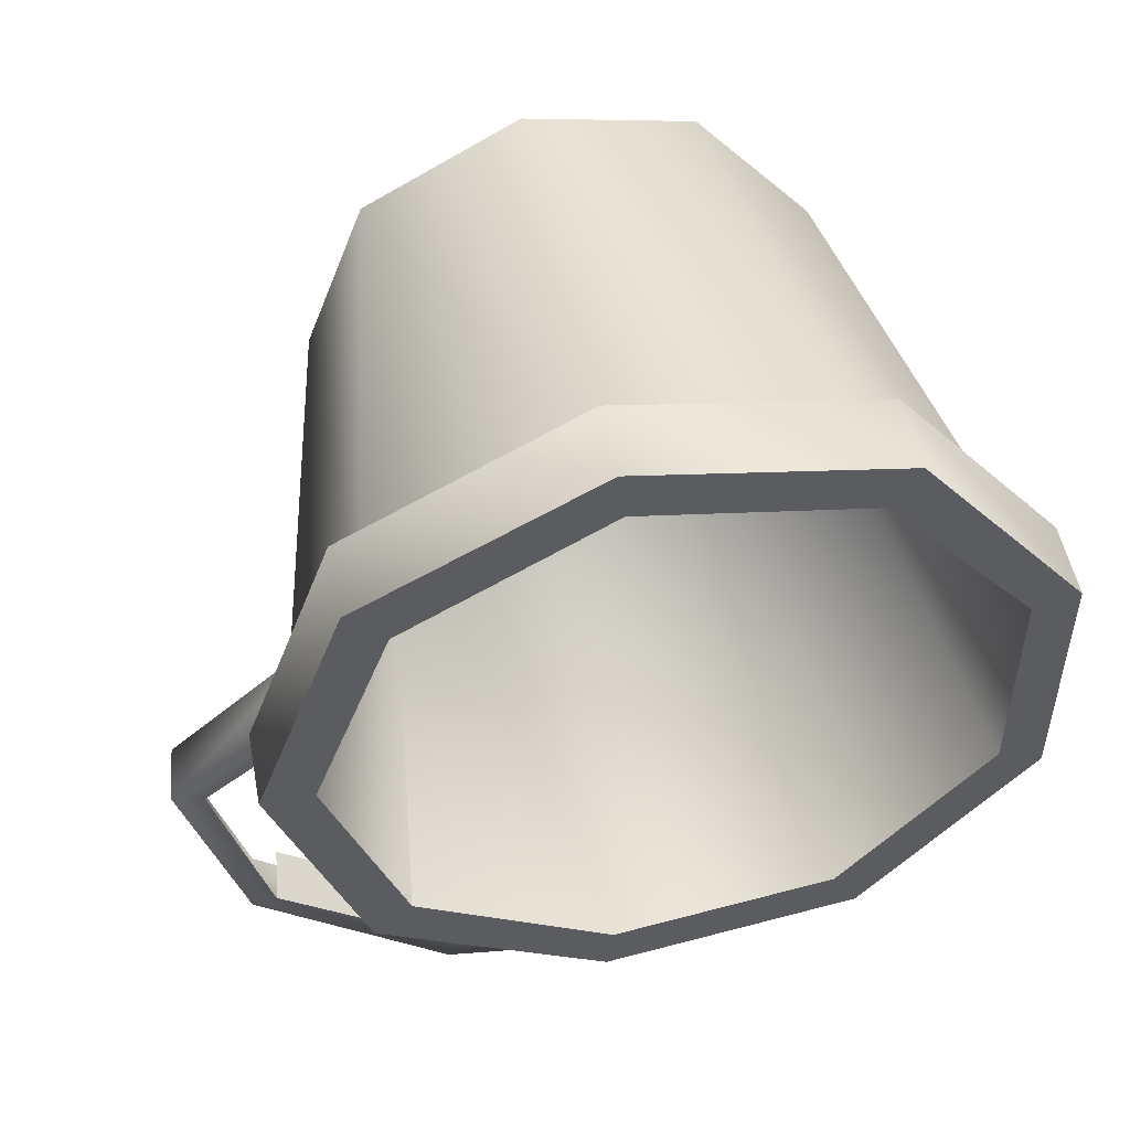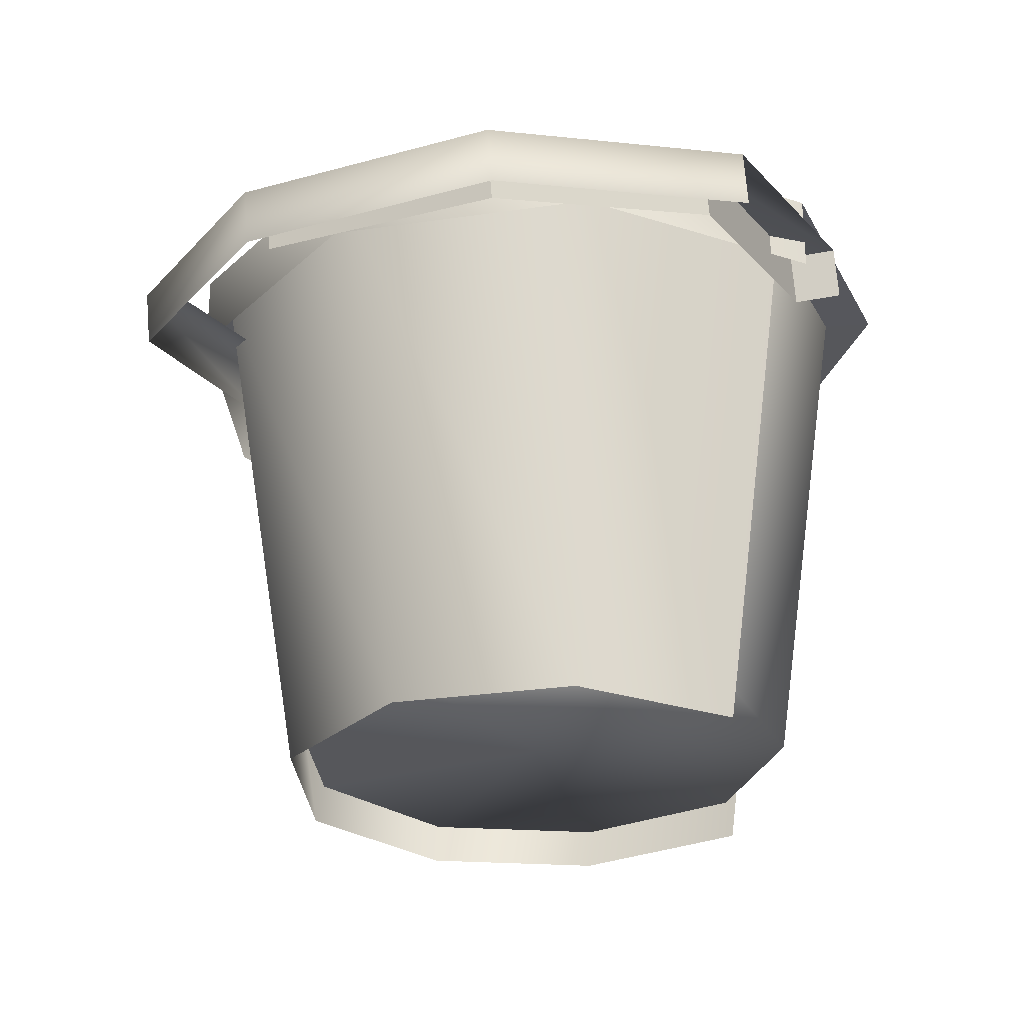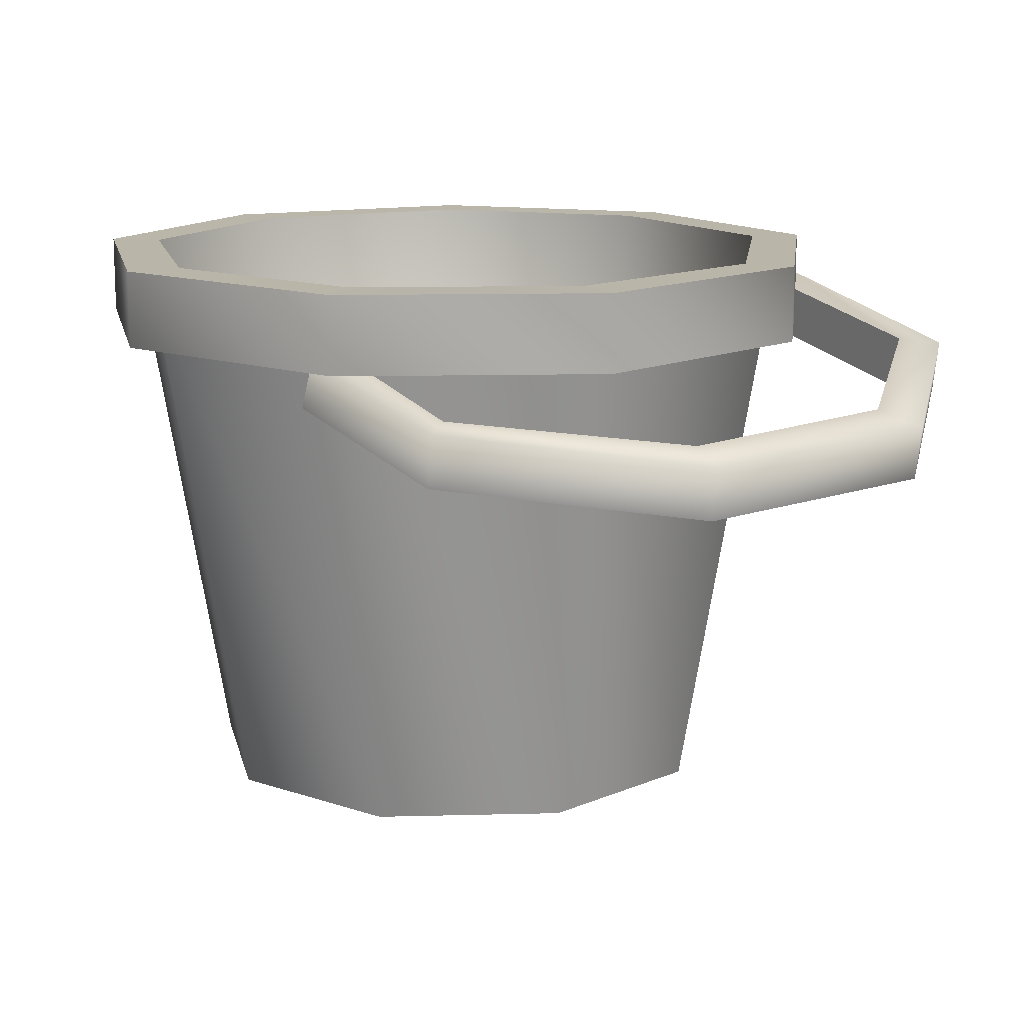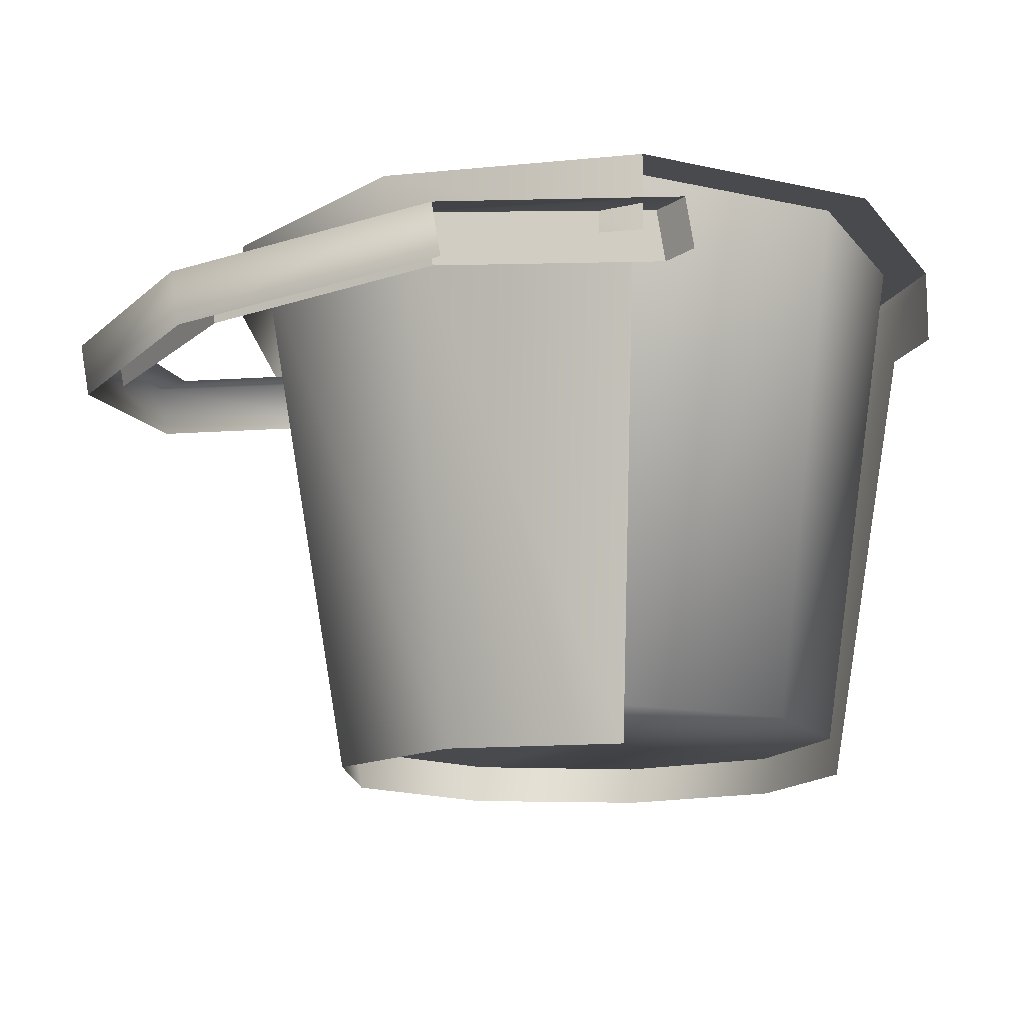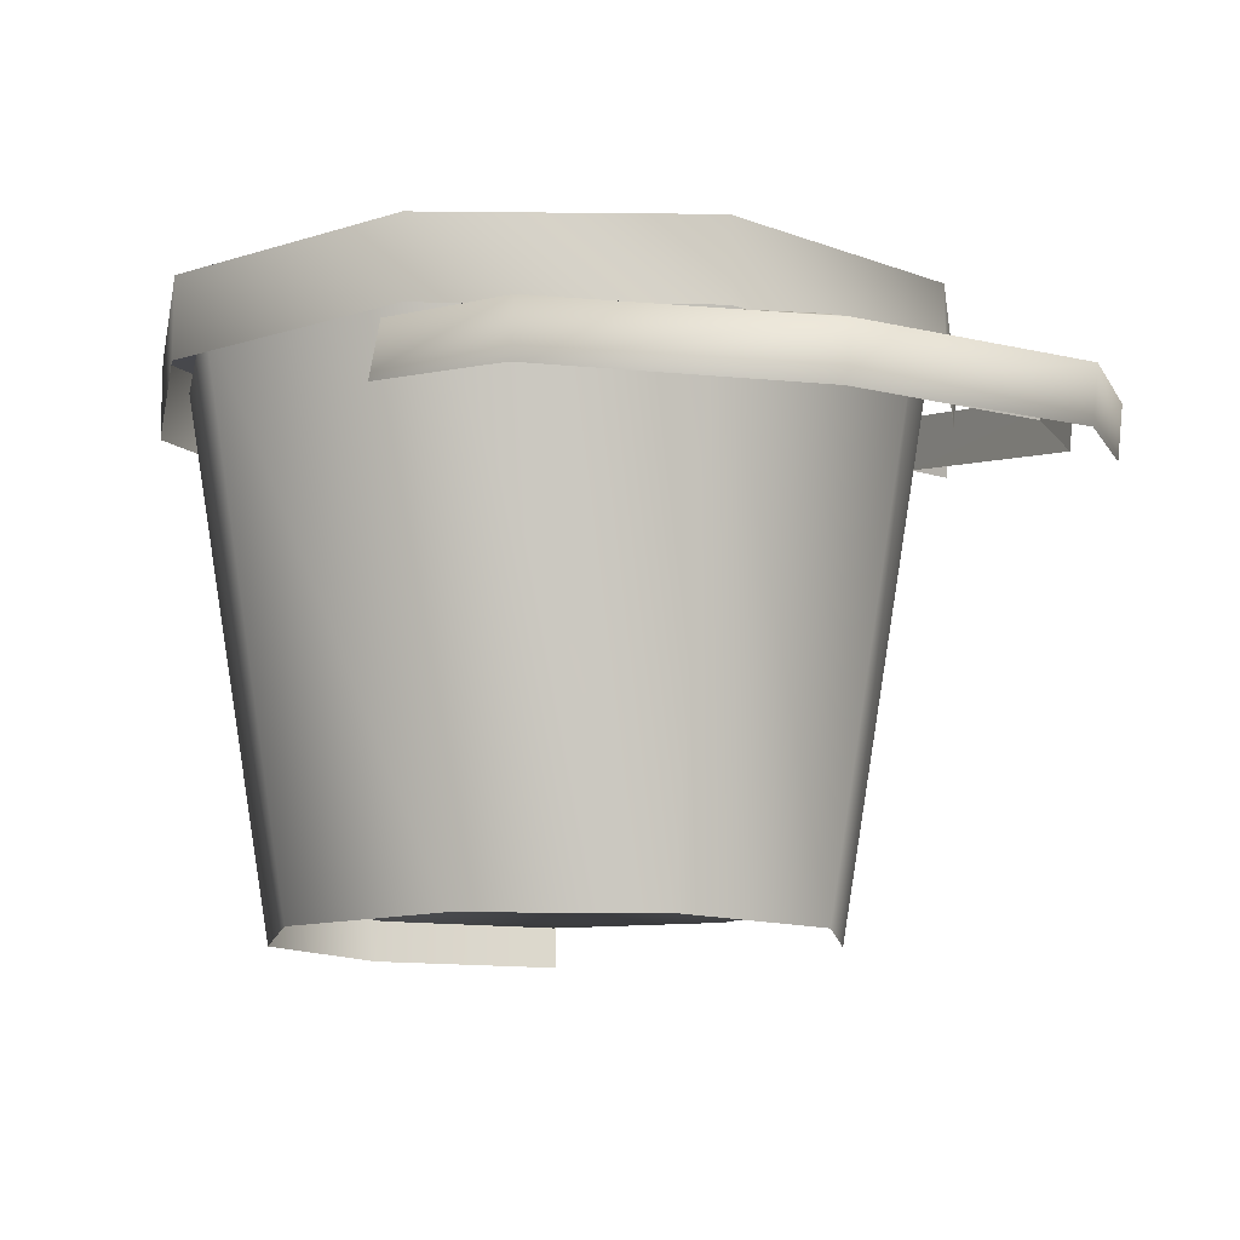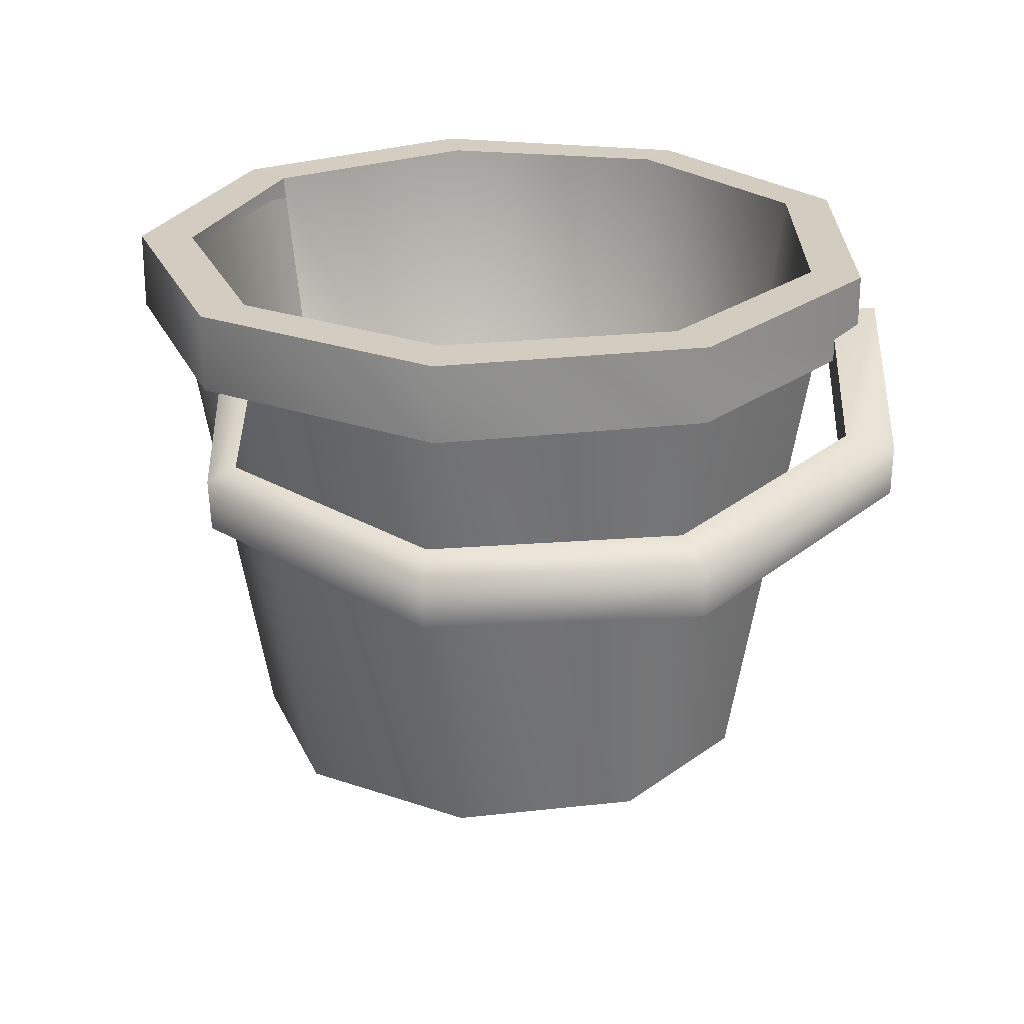
<metadata>
{"format":"obj","ext":"obj","renderer":"f3d","projection":"perspective","resolution":1024,"background":"white","views":[{"elev":51.2,"azim":169.3,"up":"+Z"},{"elev":-27.4,"azim":163.7,"up":"+Y"},{"elev":13.6,"azim":107.0,"up":"+Y"},{"elev":-13.1,"azim":-156.9,"up":"+Y"},{"elev":-11.7,"azim":108.2,"up":"+Y"},{"elev":24.6,"azim":140.1,"up":"+Y"}]}
</metadata>
<code>
v 53 82 0
v 40 82 36
v 39 0 0
v 40 82 36
v 29 0 27
v 39 0 0
v 40 82 36
v 6 82 55
v 29 0 27
v 6 82 55
v 4 0 41
v 29 0 27
v 6 82 55
v -30 82 48
v 4 0 41
v -30 82 48
v -23 0 36
v 4 0 41
v -30 82 48
v -55 82 19
v -23 0 36
v -55 82 19
v -42 0 14
v -23 0 36
v -30 82 -48
v 6 82 -55
v -23 0 -36
v 6 82 -55
v 4 0 -41
v -23 0 -36
v 6 82 -55
v 40 82 -36
v 4 0 -41
v 40 82 -36
v 29 0 -27
v 4 0 -41
v 40 82 -36
v 53 82 0
v 29 0 -27
v 53 82 0
v 39 0 0
v 29 0 -27
v 57 87 0
v 43 87 39
v 57 75 0
v 43 87 39
v 43 75 39
v 57 75 0
v 43 87 39
v 7 87 59
v 43 75 39
v 7 87 59
v 7 75 59
v 43 75 39
v 7 87 59
v -33 87 52
v 7 75 59
v -33 87 52
v -33 75 52
v 7 75 59
v -33 87 52
v -59 87 20
v -33 75 52
v -59 87 20
v -59 75 20
v -33 75 52
v -33 87 -52
v 7 87 -59
v -33 75 -52
v 7 87 -59
v 7 75 -59
v -33 75 -52
v 7 87 -59
v 43 87 -39
v 7 75 -59
v 43 87 -39
v 43 75 -39
v 7 75 -59
v 43 87 -39
v 57 87 0
v 43 75 -39
v 57 87 0
v 57 75 0
v 43 75 -39
v 28 6 26
v 38 6 0
v -2 6 0
v 4 6 40
v 28 6 26
v -2 6 0
v -23 6 35
v 4 6 40
v -2 6 0
v -41 6 14
v -23 6 35
v -2 6 0
v -41 6 -13
v -41 6 14
v -2 6 0
v -23 6 -35
v -41 6 -13
v -2 6 0
v 4 6 -40
v -23 6 -35
v -2 6 0
v 28 6 -26
v 4 6 -40
v -2 6 0
v 38 6 0
v 28 6 -26
v -2 6 0
v 37 87 33
v 43 87 39
v 57 87 0
v 57 87 0
v 49 87 0
v 37 87 33
v 6 87 51
v 7 87 59
v 43 87 39
v 43 87 39
v 37 87 33
v 6 87 51
v -29 87 45
v -33 87 52
v 7 87 59
v 7 87 59
v 6 87 51
v -29 87 45
v -52 87 18
v -59 87 20
v -33 87 52
v -33 87 52
v -29 87 45
v -52 87 18
v -52 87 -17
v -59 87 -20
v -59 87 20
v -59 87 20
v -52 87 18
v -52 87 -17
v -29 87 -45
v -33 87 -52
v -59 87 -20
v -59 87 -20
v -52 87 -17
v -29 87 -45
v 6 87 -51
v 7 87 -59
v -33 87 -52
v -33 87 -52
v -29 87 -45
v 6 87 -51
v 37 87 -33
v 43 87 -39
v 7 87 -59
v 7 87 -59
v 6 87 -51
v 37 87 -33
v 49 87 0
v 57 87 0
v 43 87 -39
v 43 87 -39
v 37 87 -33
v 49 87 0
v -23 6 35
v -29 87 45
v 6 87 51
v 6 87 51
v 4 6 40
v -23 6 35
v -41 6 14
v -52 87 18
v -29 87 45
v -29 87 45
v -23 6 35
v -41 6 14
v -41 6 -13
v -52 87 -17
v -52 87 18
v -52 87 18
v -41 6 14
v -41 6 -13
v -23 6 -35
v -29 87 -45
v -52 87 -17
v -52 87 -17
v -41 6 -13
v -23 6 -35
v 4 6 -40
v 6 87 -51
v -29 87 -45
v -29 87 -45
v -23 6 -35
v 4 6 -40
v 28 6 -26
v 37 87 -33
v 6 87 -51
v 6 87 -51
v 4 6 -40
v 28 6 -26
v -7 74 -74
v -11 73 -80
v -39 80 -50
v -39 80 -50
v -33 80 -46
v -7 74 -74
v 28 69 -76
v 30 67 -83
v -11 73 -80
v -11 73 -80
v -7 74 -74
v 28 69 -76
v 57 68 -55
v 61 66 -59
v 30 67 -83
v 30 67 -83
v 28 69 -76
v 57 68 -55
v 65 71 -20
v 70 70 -20
v 61 66 -59
v 61 66 -59
v 57 68 -55
v 65 71 -20
v 43 77 6
v 45 77 12
v 70 70 -20
v 70 70 -20
v 65 71 -20
v 43 77 6
v 69 62 -19
v 70 70 -20
v 44 69 13
v 70 70 -20
v 45 77 12
v 44 69 13
v 60 58 -58
v 61 66 -59
v 69 62 -19
v 61 66 -59
v 70 70 -20
v 69 62 -19
v 29 59 -82
v 30 67 -83
v 60 58 -58
v 30 67 -83
v 61 66 -59
v 60 58 -58
v 28 69 -76
v 27 61 -75
v 57 68 -55
v 27 61 -75
v 56 60 -54
v 57 68 -55
v -8 66 -73
v 27 61 -75
v -7 74 -74
v 27 61 -75
v 28 69 -76
v -7 74 -74
v -33 80 -46
v -34 72 -45
v -7 74 -74
v -34 72 -45
v -8 66 -73
v -7 74 -74
v -39 80 -50
v -40 72 -49
v -33 80 -46
v -40 72 -49
v -34 72 -45
v -33 80 -46
v -12 65 -79
v -11 73 -80
v 29 59 -82
v -11 73 -80
v 30 67 -83
v 29 59 -82
f 1 2 3
f 4 5 6
f 7 8 9
f 10 11 12
f 13 14 15
f 16 17 18
f 19 20 21
f 22 23 24
f 25 26 27
f 28 29 30
f 31 32 33
f 34 35 36
f 37 38 39
f 40 41 42
f 43 44 45
f 46 47 48
f 49 50 51
f 52 53 54
f 55 56 57
f 58 59 60
f 61 62 63
f 64 65 66
f 67 68 69
f 70 71 72
f 73 74 75
f 76 77 78
f 79 80 81
f 82 83 84
f 85 86 87
f 88 89 90
f 91 92 93
f 94 95 96
f 97 98 99
f 100 101 102
f 103 104 105
f 106 107 108
f 109 110 111
f 112 113 114
f 115 116 117
f 118 119 120
f 121 122 123
f 124 125 126
f 127 128 129
f 130 131 132
f 133 134 135
f 136 137 138
f 139 140 141
f 142 143 144
f 145 146 147
f 148 149 150
f 151 152 153
f 154 155 156
f 157 158 159
f 160 161 162
f 163 164 165
f 166 167 168
f 169 170 171
f 172 173 174
f 175 176 177
f 178 179 180
f 181 182 183
f 184 185 186
f 187 188 189
f 190 191 192
f 193 194 195
f 196 197 198
f 199 200 201
f 202 203 204
f 205 206 207
f 208 209 210
f 211 212 213
f 214 215 216
f 217 218 219
f 220 221 222
f 223 224 225
f 226 227 228
f 229 230 231
f 232 233 234
f 235 236 237
f 238 239 240
f 241 242 243
f 244 245 246
f 247 248 249
f 250 251 252
f 253 254 255
f 256 257 258
f 259 260 261
f 262 263 264
f 265 266 267
f 268 269 270
f 271 272 273
f 274 275 276
f 277 278 279

</code>
